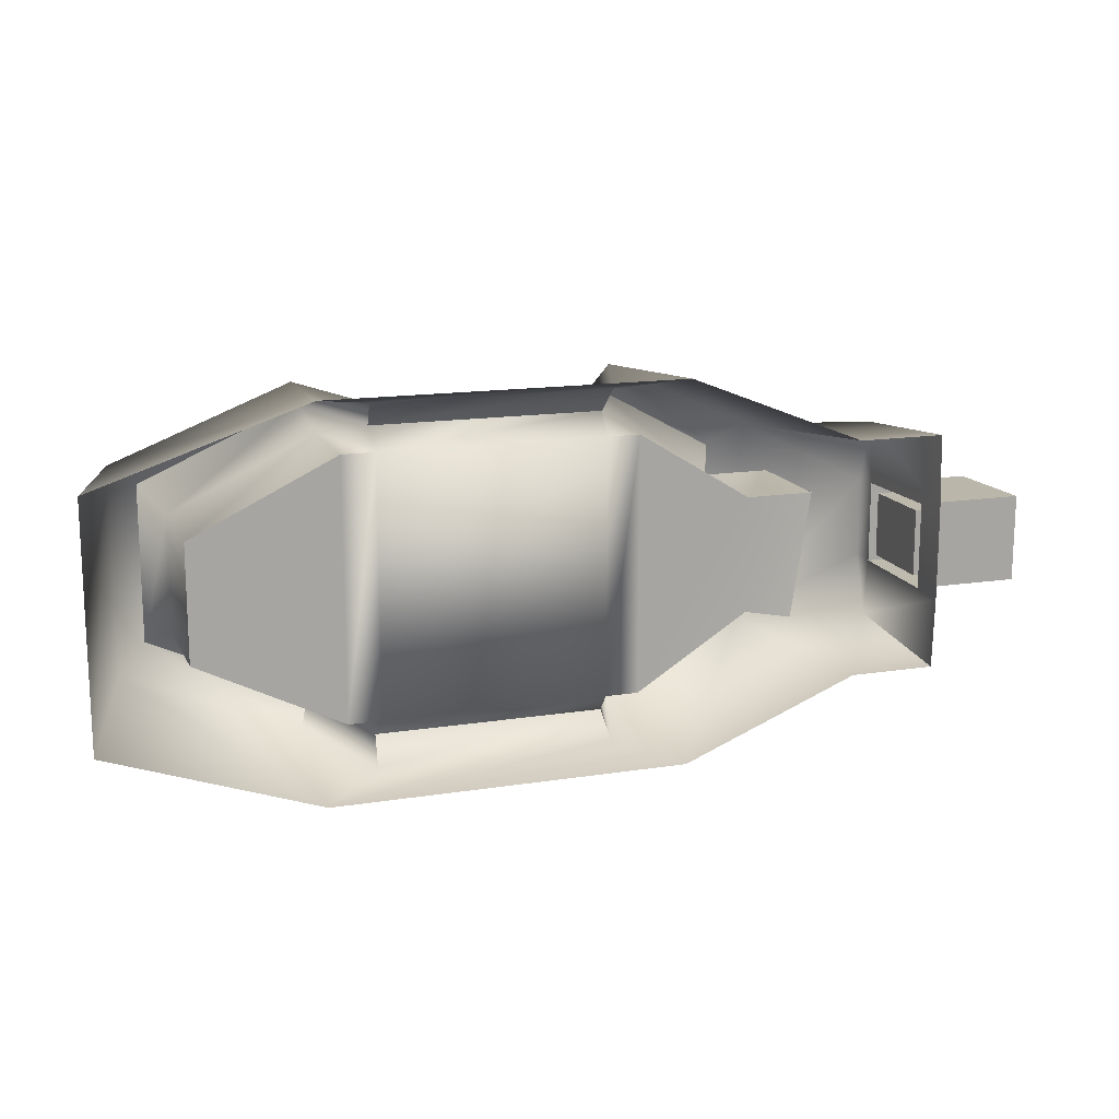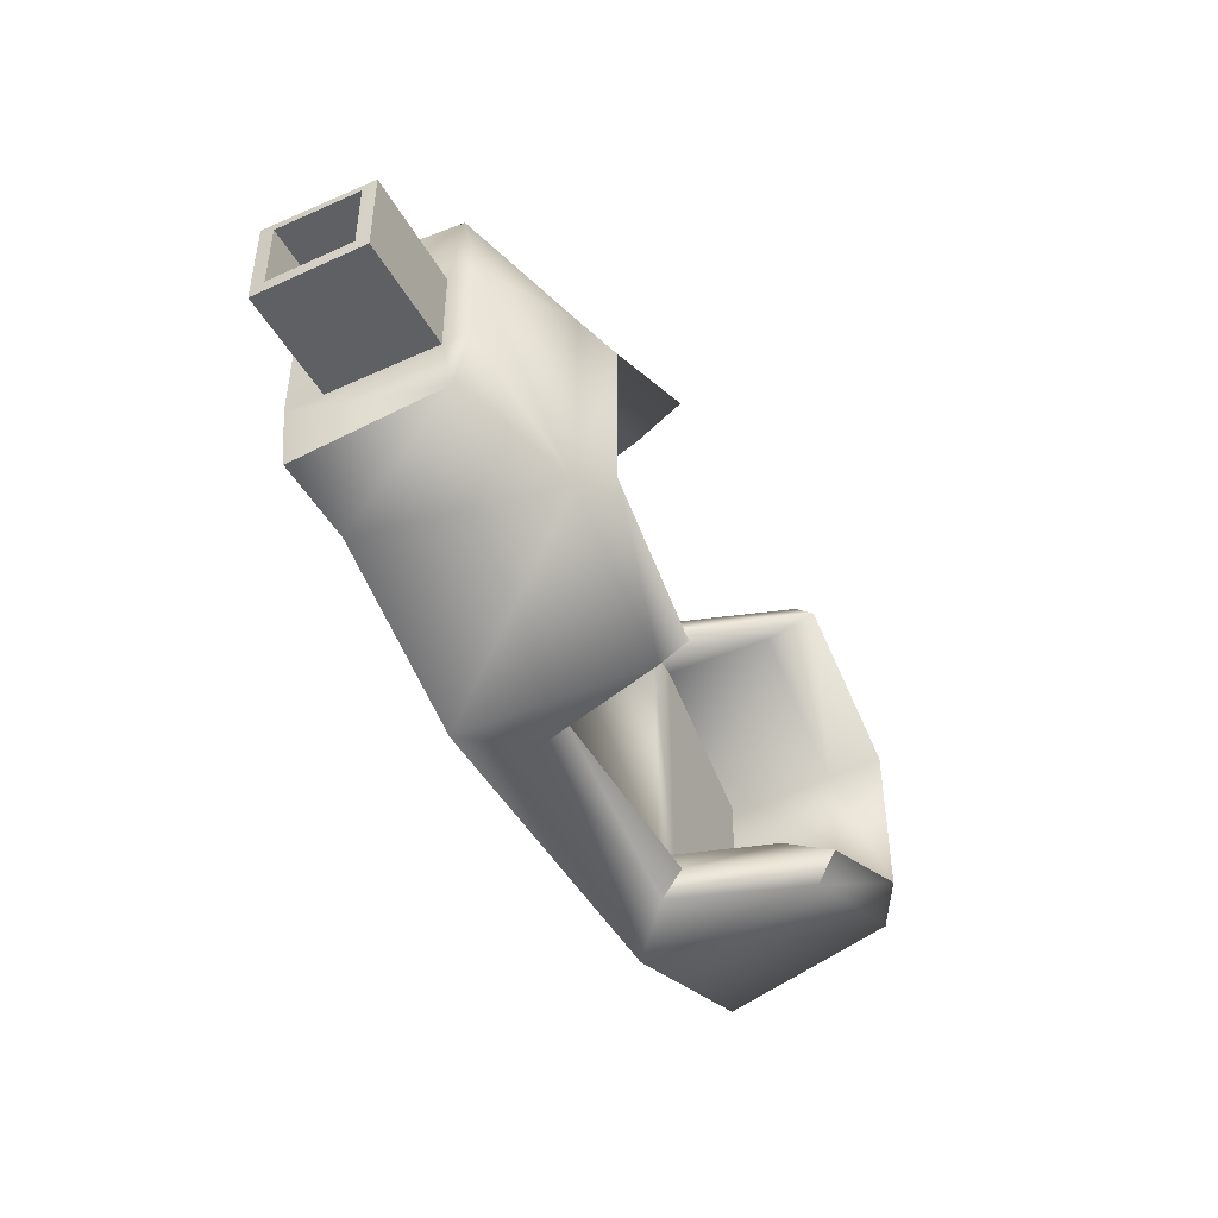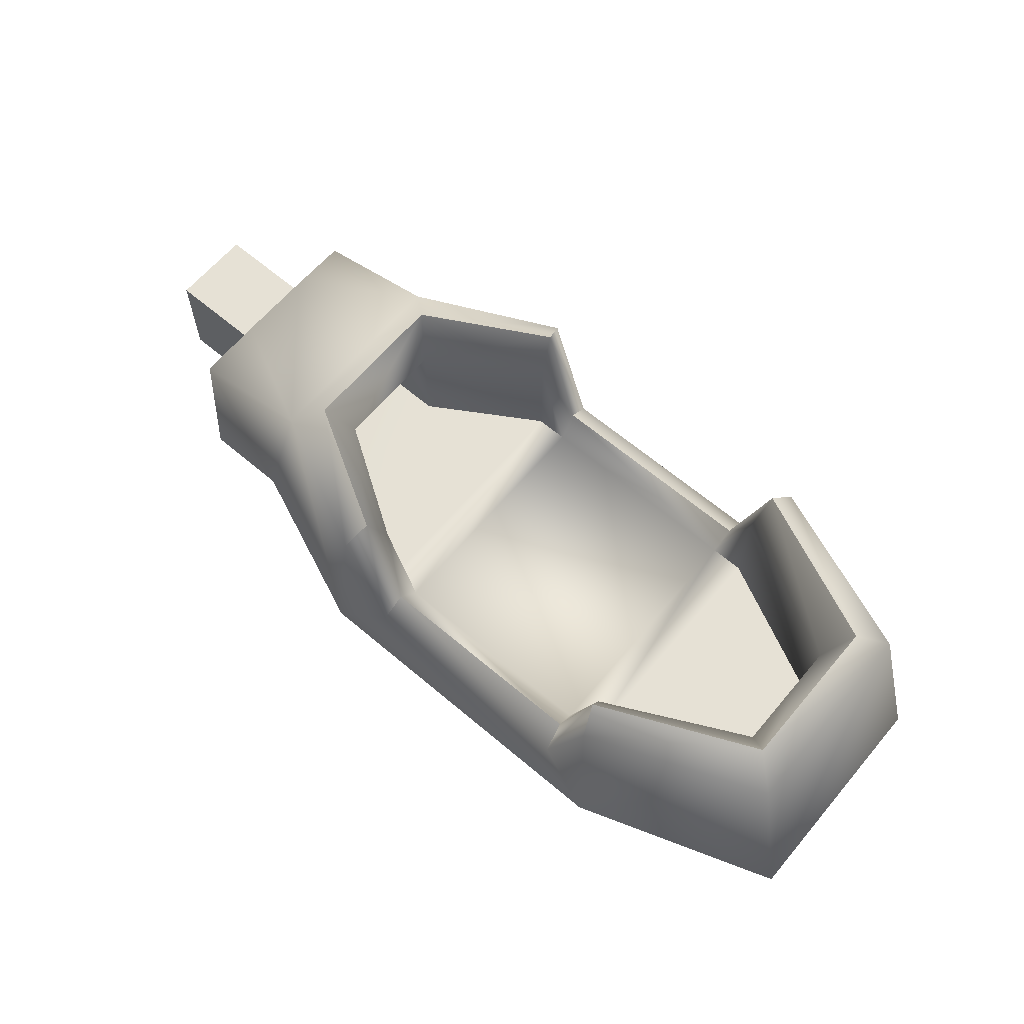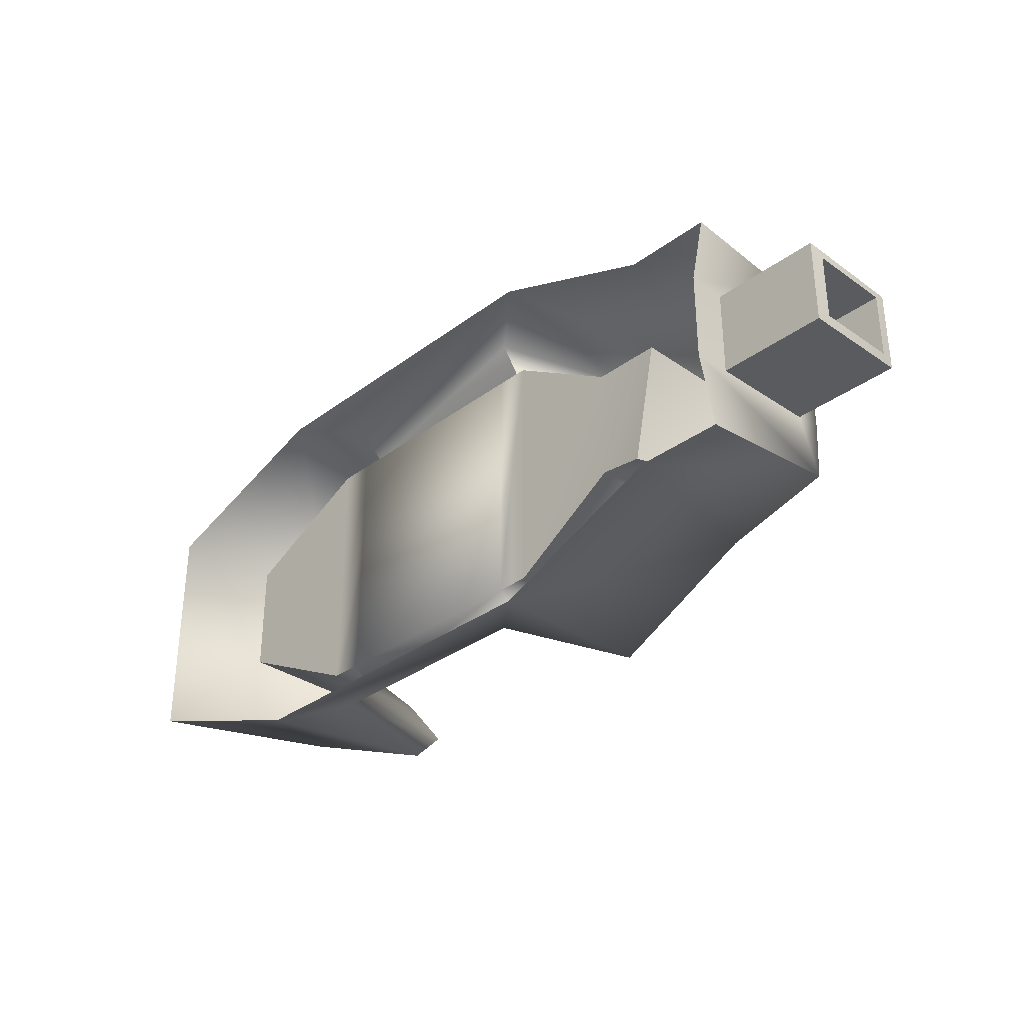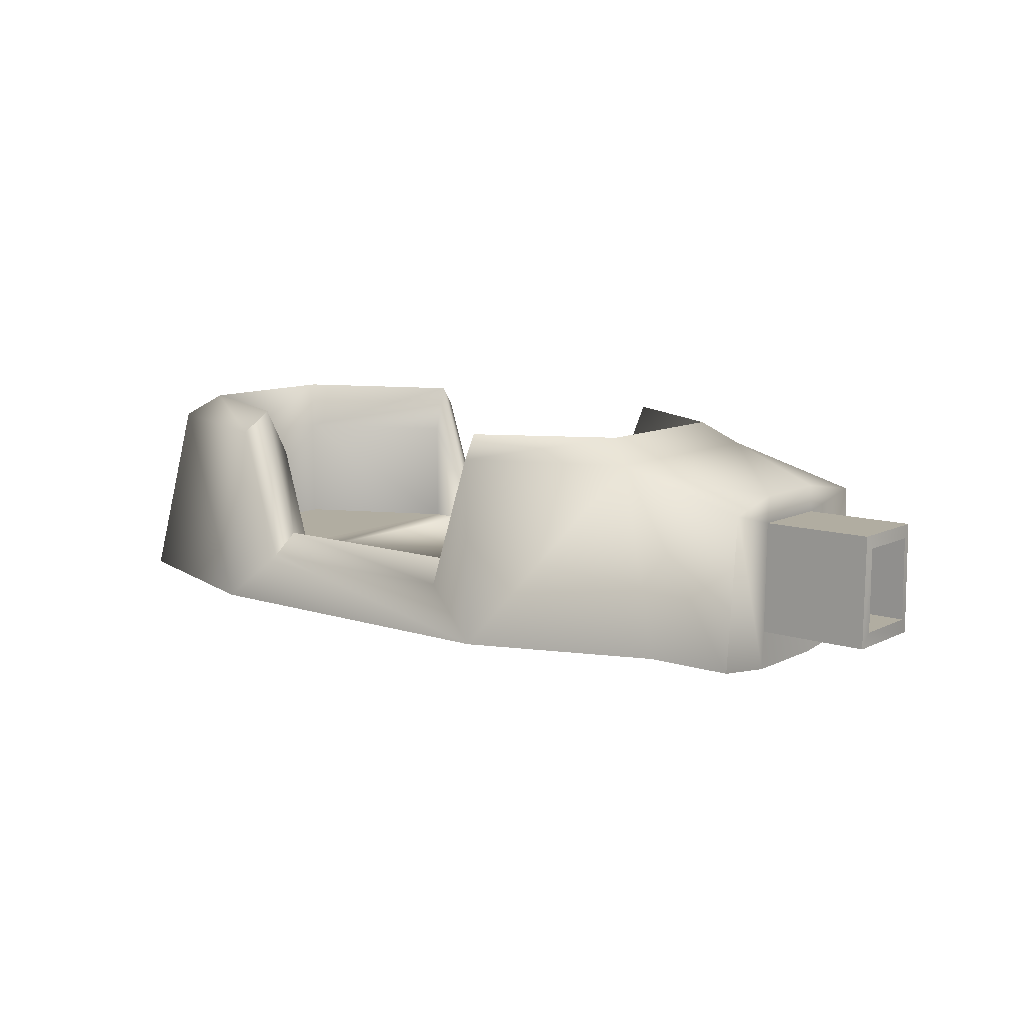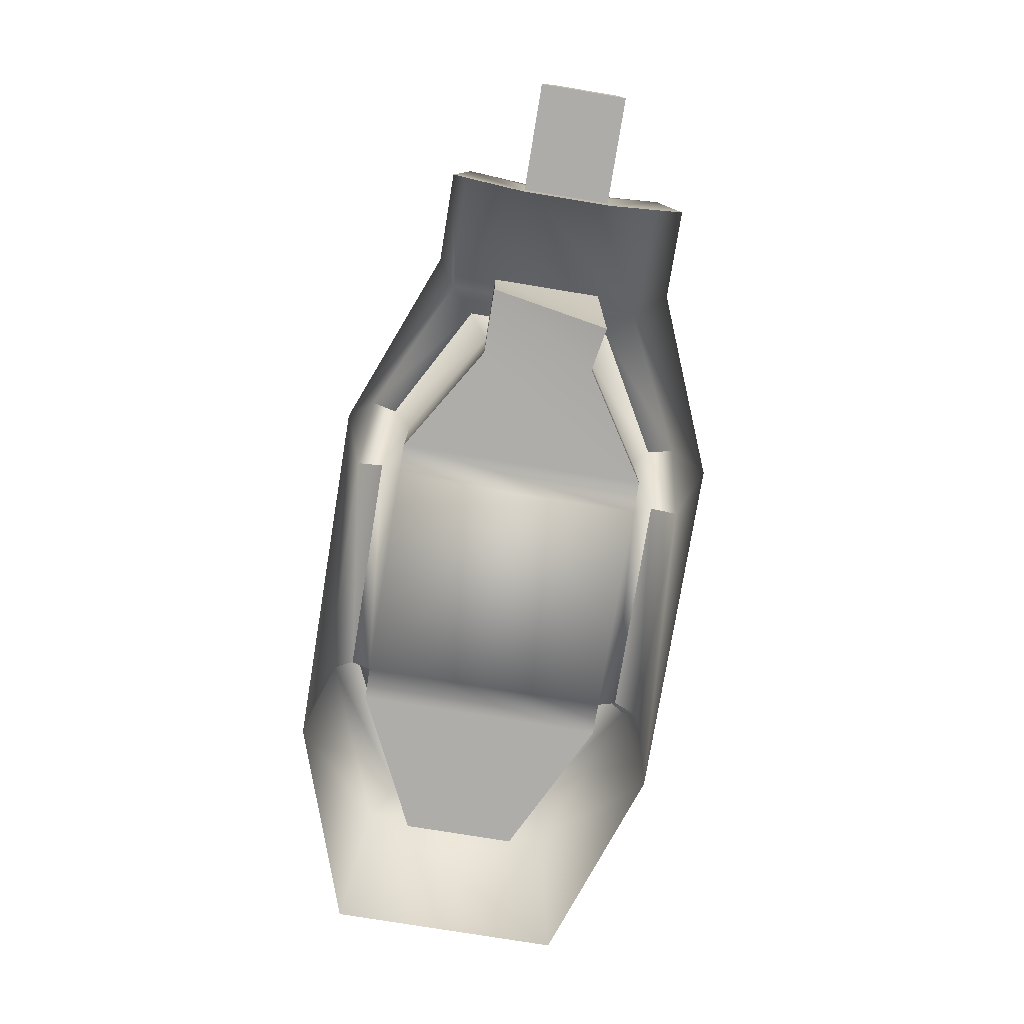
<metadata>
{"format":"obj","ext":"obj","renderer":"f3d","projection":"perspective","resolution":1024,"background":"white","views":[{"elev":14.8,"azim":-18.8,"up":"+Z"},{"elev":-44.8,"azim":117.1,"up":"+Z"},{"elev":64.6,"azim":-139.7,"up":"+Y"},{"elev":-32.7,"azim":45.8,"up":"+Z"},{"elev":10.3,"azim":39.2,"up":"+Y"},{"elev":-77.1,"azim":80.7,"up":"+Y"}]}
</metadata>
<code>
g kenstone_armA03
v -8.828 25.94 -58.25
v -8.84 25.94 53.13
v 40.05 25.94 23
v 40.05 25.94 -27.2
v 4.747 3.784 -84.11
v -1.652 83.83 -77.94
v 61.57 83.83 -46.9
v 80.82 3.784 -53.07
v -237.1 3.784 -53.07
v -237.1 3.784 48.86
v -217.9 83.83 42.69
v -217.9 83.83 -46.9
v -147.8 3.784 78.99
v -141.4 83.83 72.83
v -217.9 83.83 42.69
v -237.1 3.784 48.86
v 116.4 61.67 16.04
v 116.5 73.12 15.24
v 118.5 68.45 42.69
v 116.4 15.06 16.83
v 116.3 -1.151 17.62
v 118.3 3.874 48.86
v -147.8 3.784 -84.11
v -20.74 25.76 -77.94
v 163.3 56.19 -16.05
v 162.8 61.6 -19.89
v 162.8 61.6 16.04
v 163.3 21.27 -16.49
v 162.7 14.99 -20.67
v 163.3 21.27 12.44
v 162.7 14.99 16.83
v 163.3 56.19 12.44
v 163.3 56.19 12.44
v 163.3 21.27 12.44
v 117.3 21.31 12.44
v 117.3 56.23 12.44
v 69.45 25.94 23
v 60.12 24.22 -30.79
v 40.05 25.94 -27.2
v 40.05 25.94 23
v 60.12 24.22 -30.79
v 69.45 72.67 -27.2
v 40.05 72.67 -27.2
v 40.05 25.94 -27.2
v 163.3 21.27 12.44
v 163.3 21.27 -16.49
v 117.3 21.31 -16.49
v 117.3 21.31 12.44
v -8.828 72.67 -58.25
v -8.828 25.94 -58.25
v -196.4 72.67 -27.2
v -196.4 72.67 23
v -196.4 25.94 23
v -196.4 25.94 -27.2
v -134.2 72.67 53.13
v -134.2 25.94 53.13
v -196.4 25.94 23
v -196.4 72.67 23
v 69.45 72.67 23
v 69.45 72.67 -27.2
v 60.12 24.22 -30.79
v 69.45 25.94 23
v 118.5 68.45 -46.9
v 118.3 3.874 -53.07
v 61.57 83.83 42.69
v 118.5 68.45 42.69
v 116.5 73.12 15.24
v 61.57 83.83 42.69
v 80.82 3.784 48.86
v 118.3 3.874 48.86
v 118.5 68.45 42.69
v 116.5 73.12 -19.1
v 118.5 68.45 -46.9
v 61.57 83.83 -46.9
v 116.3 -1.151 -21.46
v 118.3 3.874 -53.07
v 118.5 68.45 -46.9
v 116.5 73.12 -19.1
v 116.4 61.67 -19.89
v 116.4 15.06 -20.67
v 117.3 56.23 12.44
v 117.3 21.31 12.44
v 117.3 21.31 -16.49
v 117.3 56.23 -16.05
v 116.4 61.67 16.04
v 116.4 15.06 16.83
v 162.7 14.99 16.83
v 162.8 61.6 16.04
v 116.4 15.06 16.83
v 116.4 15.06 -20.67
v 162.7 14.99 -20.67
v 162.7 14.99 16.83
v 116.4 15.06 -20.67
v 116.4 61.67 -19.89
v 162.8 61.6 -19.89
v 162.7 14.99 -20.67
v 116.4 61.67 -19.89
v 116.4 61.67 16.04
v 162.8 61.6 16.04
v 162.8 61.6 -19.89
v 4.763 3.784 78.99
v -1.666 83.83 72.83
v -20.76 25.76 72.83
v -122.1 25.76 72.83
v -141.4 83.83 -77.94
v -122.1 25.76 -77.94
v -237.1 3.784 -53.07
v -217.9 83.83 -46.9
v -23.13 25.94 -58.25
v -23.15 25.94 53.13
v -196.4 25.94 -27.2
v -196.4 25.94 23
v -134.2 25.94 53.13
v -134.2 25.94 -58.25
v -119.7 25.94 53.13
v -119.7 25.94 -58.25
v 163.3 21.27 -16.49
v 163.3 56.19 -16.05
v 117.3 56.23 -16.05
v 117.3 21.31 -16.49
v -134.2 25.94 -58.25
v -134.2 72.67 -58.25
v -196.4 72.67 -27.2
v 117.3 56.23 12.44
v 117.3 56.23 -16.05
v 163.3 56.19 -16.05
v -196.4 25.94 -27.2
v -8.84 25.94 53.13
v -8.84 72.67 53.13
v 40.05 72.67 23
v 40.05 25.94 23
v 163.3 56.19 12.44
f 11 9 10
f 9 11 12
f 1 3 4
f 3 1 2
f 109 2 1
f 2 109 110
f 116 110 109
f 110 116 115
f 114 115 116
f 115 114 113
f 111 113 114
f 113 111 112
f 27 25 26
f 25 27 32
f 31 32 27
f 32 31 30
f 29 30 31
f 30 29 28
f 29 25 28
f 25 29 26
f 105 106 23
f 24 23 106
f 23 24 5
f 6 5 24
f 5 6 7
f 108 23 107
f 23 108 105
f 5 7 8
f 63 8 7
f 8 63 64
f 101 102 103
f 102 101 68
f 69 68 101
f 68 69 70
f 70 71 68
f 104 101 103
f 101 104 13
f 14 13 104
f 13 14 15
f 15 16 13
f 35 33 34
f 33 35 36
f 39 37 38
f 37 39 40
f 43 41 42
f 41 43 44
f 49 44 43
f 44 49 50
f 47 45 46
f 45 47 48
f 53 51 52
f 51 53 54
f 57 55 56
f 55 57 58
f 61 59 60
f 59 61 62
f 67 65 66
f 65 67 74
f 72 74 67
f 74 72 73
f 83 81 82
f 81 83 84
f 17 18 19
f 18 17 78
f 79 78 17
f 78 79 77
f 80 77 79
f 77 80 75
f 75 76 77
f 19 20 17
f 20 19 21
f 22 21 19
f 87 85 86
f 85 87 88
f 91 89 90
f 89 91 92
f 95 93 94
f 93 95 96
f 99 97 98
f 97 99 100
f 119 117 118
f 117 119 120
f 123 121 122
f 121 123 127
f 126 124 125
f 124 126 132
f 130 128 129
f 128 130 131
v -120.7 35.46 62.07
v -119.7 25.94 53.13
v -134.2 72.67 53.13
v 40.05 72.67 23
v -8.84 72.67 53.13
v -5.861 93.53 62.07
v -137.2 93.53 62.07
v 48.99 93.53 31.93
v 48.99 93.53 31.93
v -5.861 93.53 62.07
v -1.666 83.83 72.83
v -20.74 25.76 -77.94
v -22.14 35.46 -67.18
v -5.848 93.53 -67.18
v -137.2 93.53 62.07
v -141.4 83.83 72.83
v -122.1 25.76 72.83
v -1.652 83.83 -77.94
v 61.57 83.83 42.69
v -122.1 25.76 -77.94
v -120.7 35.46 -67.18
v -22.14 35.46 -67.18
v -20.74 25.76 -77.94
v -141.4 83.83 -77.94
v -217.9 83.83 -46.9
v -205.3 93.53 -36.14
v -137.2 93.53 -67.18
v -120.7 35.46 -67.18
v -122.1 25.76 -77.94
v -120.7 35.46 -67.18
v -119.7 25.94 -58.25
v -23.13 25.94 -58.25
v -22.14 35.46 -67.18
v -120.7 35.46 -67.18
v -137.2 93.53 -67.18
v -134.2 72.67 -58.25
v -119.7 25.94 -58.25
v -20.76 25.76 72.83
v -22.16 35.46 62.07
v -120.7 35.46 62.07
v -122.1 25.76 72.83
v -20.76 25.76 72.83
v -1.666 83.83 72.83
v -5.861 93.53 62.07
v -22.16 35.46 62.07
v -22.16 35.46 62.07
v -23.15 25.94 53.13
v -119.7 25.94 53.13
v -120.7 35.46 62.07
v -22.16 35.46 62.07
v -5.861 93.53 62.07
v -8.84 72.67 53.13
v -23.15 25.94 53.13
v -120.7 35.46 62.07
v -196.4 72.67 -27.2
v -134.2 72.67 -58.25
v -137.2 93.53 -67.18
v -205.3 93.53 -36.14
v -8.828 72.67 -58.25
v -5.848 93.53 -67.18
v -22.14 35.46 -67.18
v -23.13 25.94 -58.25
v 48.99 93.53 -36.14
v 61.57 83.83 -46.9
v -1.652 83.83 -77.94
v 40.05 72.67 -27.2
v 40.05 72.67 23
v 48.99 93.53 31.93
v 48.99 93.53 -36.14
v -196.4 72.67 23
v -205.3 93.53 31.93
v -137.2 93.53 62.07
v -134.2 72.67 53.13
v -196.4 72.67 23
v -196.4 72.67 -27.2
v -205.3 93.53 -36.14
v -205.3 93.53 31.93
v 40.05 72.67 -27.2
v 48.99 93.53 -36.14
v -5.848 93.53 -67.18
v -8.828 72.67 -58.25
v 61.57 83.83 -46.9
v 48.99 93.53 -36.14
v 48.99 93.53 31.93
v 61.57 83.83 42.69
v -141.4 83.83 72.83
v -137.2 93.53 62.07
v -205.3 93.53 31.93
v -217.9 83.83 42.69
v -217.9 83.83 42.69
v -205.3 93.53 31.93
v -205.3 93.53 -36.14
v -217.9 83.83 -46.9
v -137.2 93.53 -67.18
v -5.848 93.53 -67.18
v -141.4 83.83 -77.94
f 135 133 134
f 133 135 139
f 136 138 140
f 138 136 137
f 143 141 142
f 141 143 151
f 146 144 145
f 144 146 150
f 149 147 148
f 147 149 186
f 154 152 153
f 152 154 155
f 158 156 157
f 156 158 226
f 161 159 160
f 159 161 228
f 164 162 163
f 162 164 165
f 168 166 167
f 166 168 169
f 172 170 171
f 170 172 173
f 176 174 175
f 174 176 177
f 180 178 179
f 178 180 181
f 184 182 183
f 182 184 185
f 189 187 188
f 187 189 190
f 193 191 192
f 191 193 194
f 197 195 196
f 195 197 227
f 200 198 199
f 198 200 201
f 204 202 203
f 202 204 205
f 208 206 207
f 206 208 209
f 212 210 211
f 210 212 213
f 216 214 215
f 214 216 217
f 220 218 219
f 218 220 221
f 224 222 223
f 222 224 225
v 116.4 15.06 16.83
v 116.3 -1.151 17.62
v 116.3 -1.151 -21.46
v 116.4 15.06 -20.67
f 231 229 230
f 229 231 232
v 69.45 72.67 -27.2
v 69.45 72.67 23
v 40.05 72.67 23
v 40.05 72.67 -27.2
v -23.15 25.94 53.13
v -8.84 72.67 53.13
v -8.84 25.94 53.13
v -119.7 25.94 -58.25
v -134.2 72.67 -58.25
v -134.2 25.94 -58.25
v -134.2 72.67 53.13
v -119.7 25.94 53.13
v -134.2 25.94 53.13
v 40.05 25.94 23
v 40.05 72.67 23
v 69.45 72.67 23
v 69.45 25.94 23
v -8.828 72.67 -58.25
v -23.13 25.94 -58.25
v -8.828 25.94 -58.25
f 237 238 239
f 235 233 234
f 233 235 236
f 248 246 247
f 246 248 249
f 240 241 242
f 243 244 245
f 250 251 252

</code>
